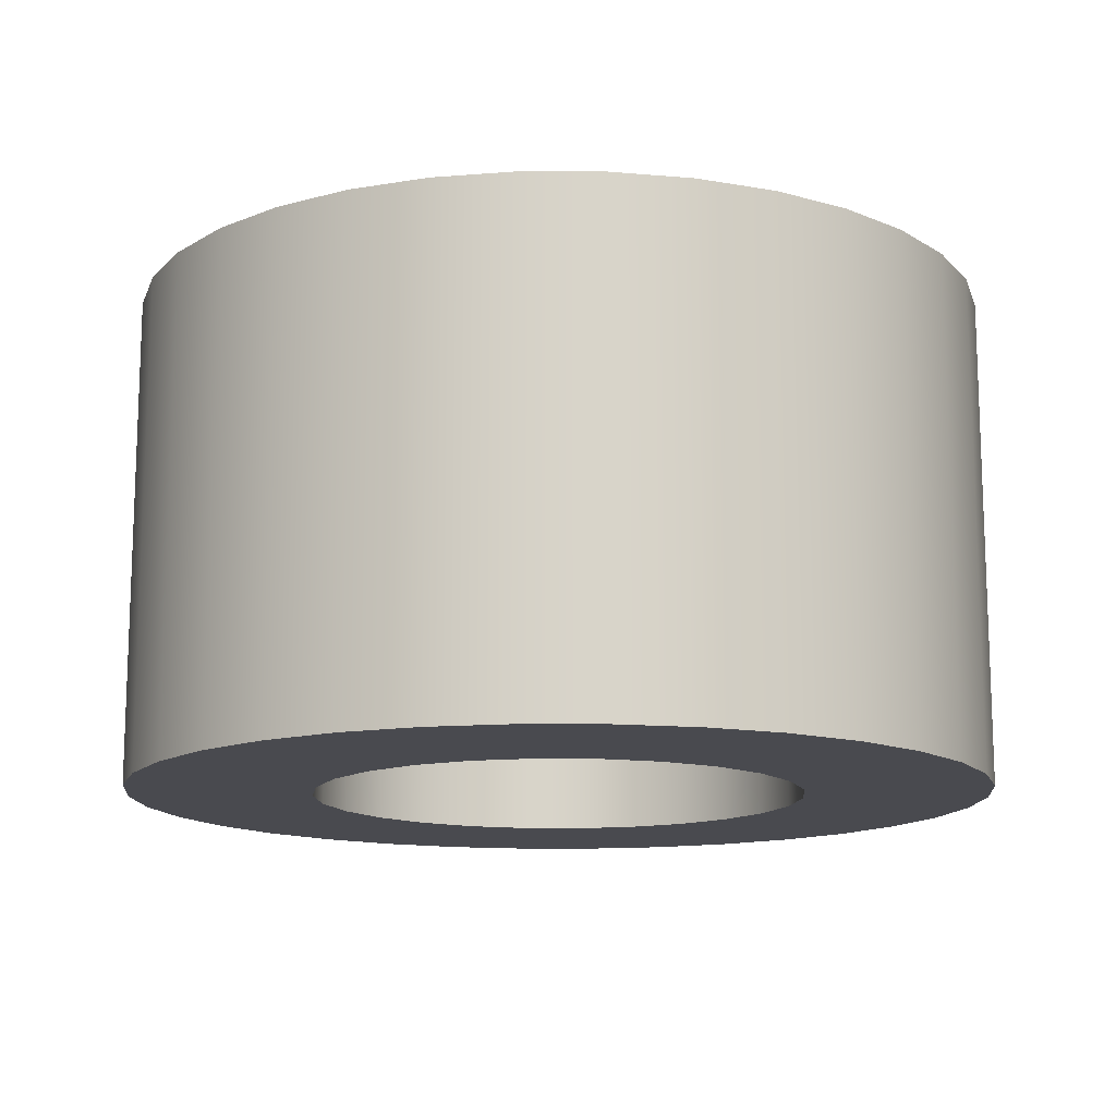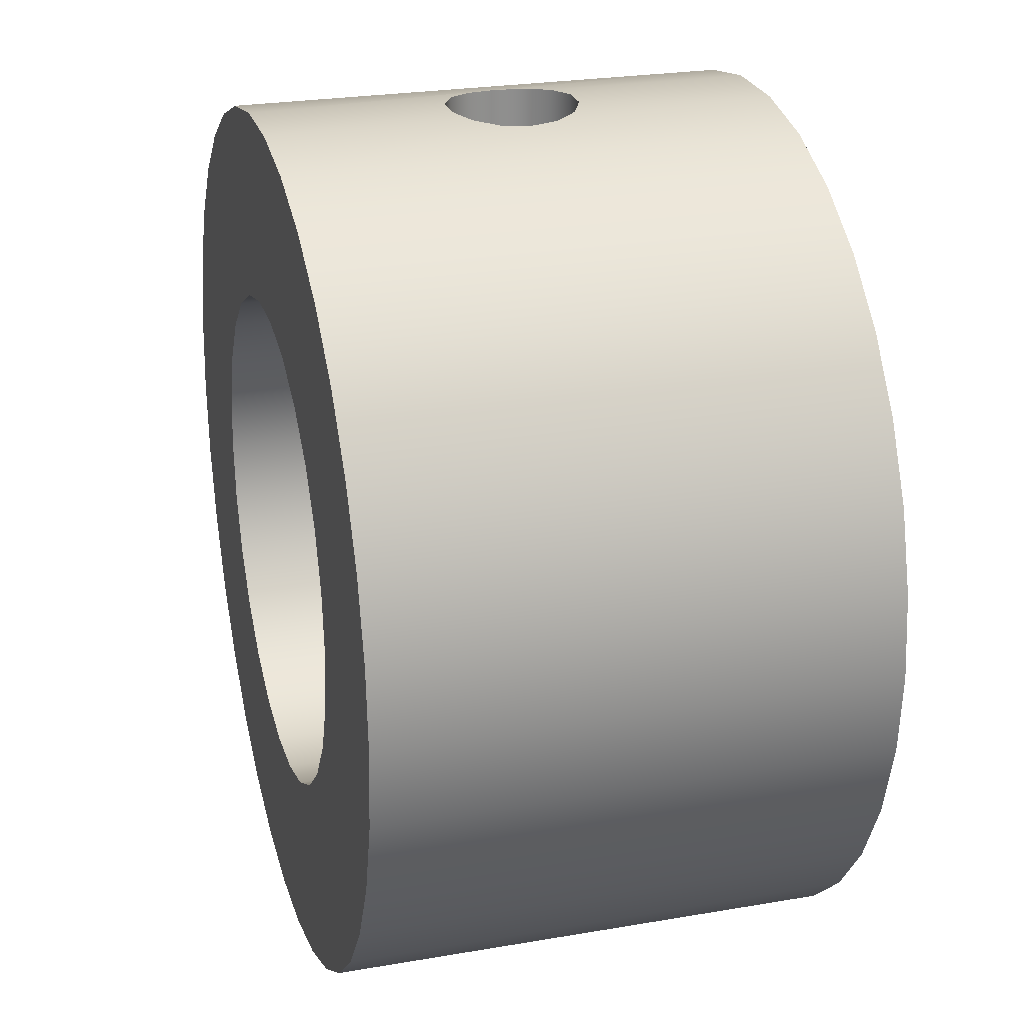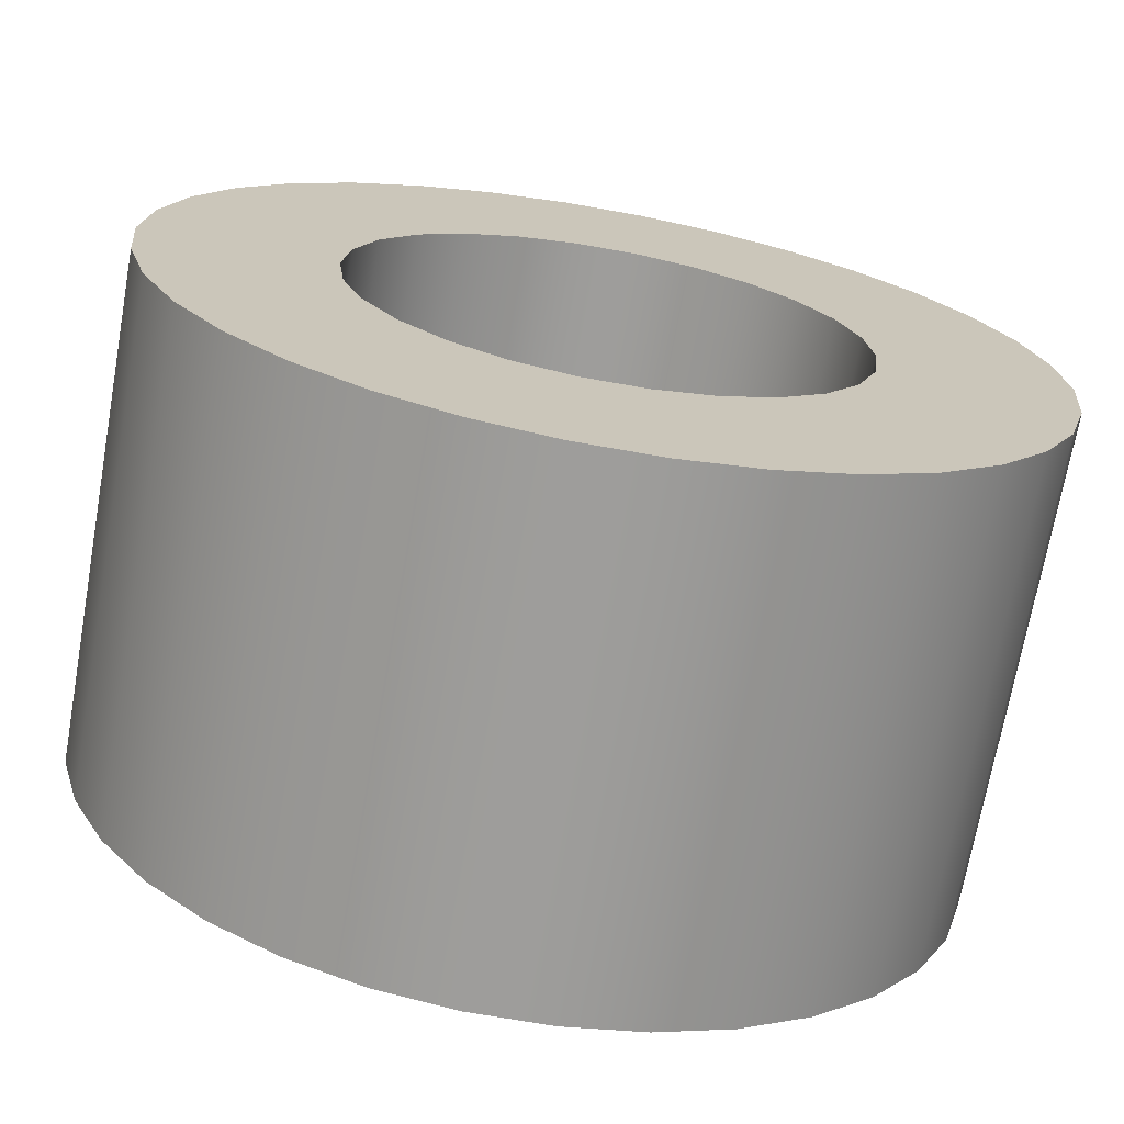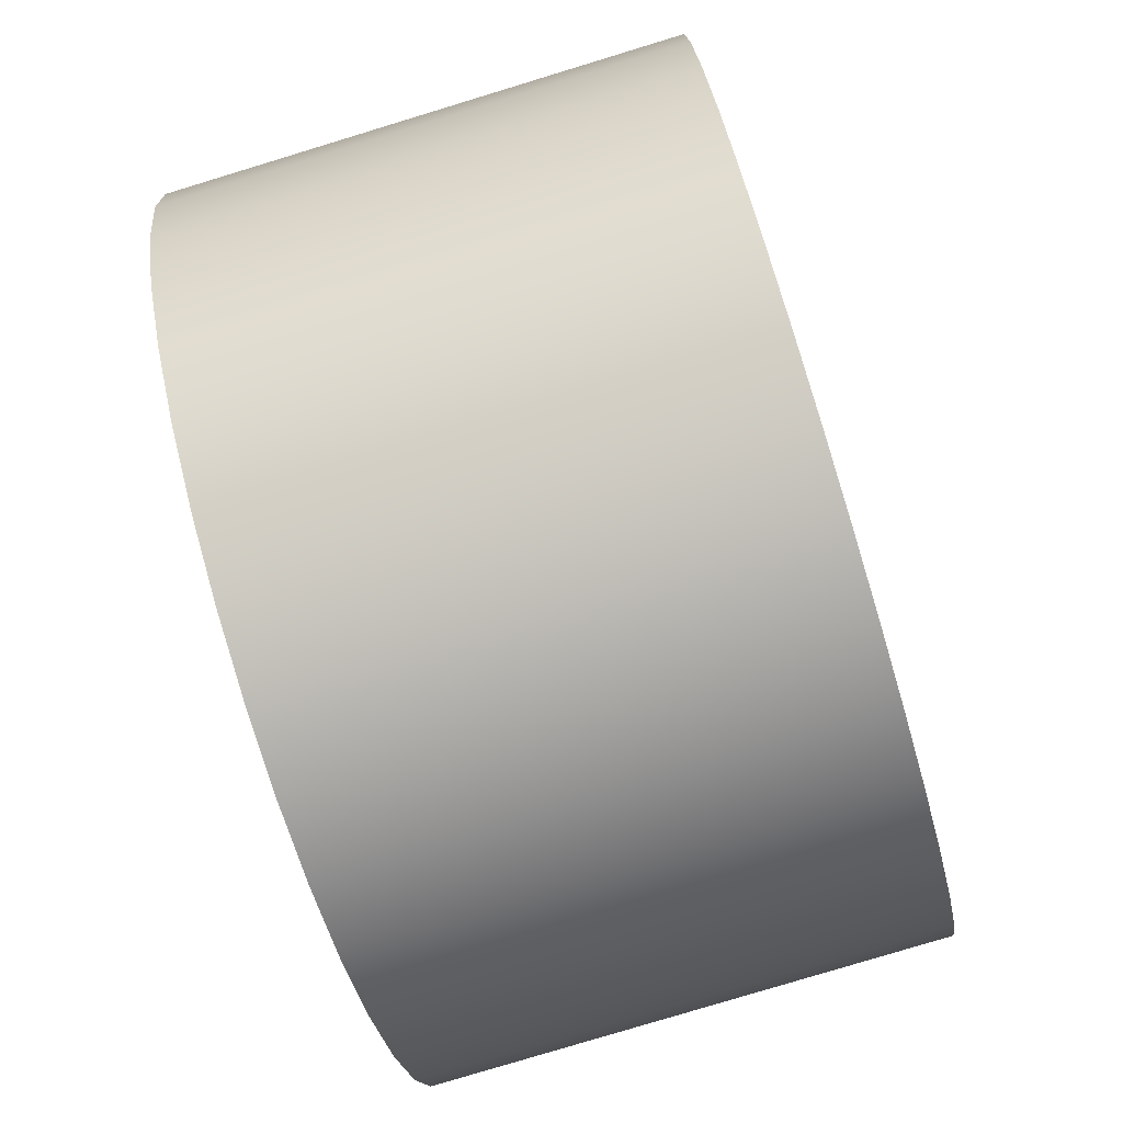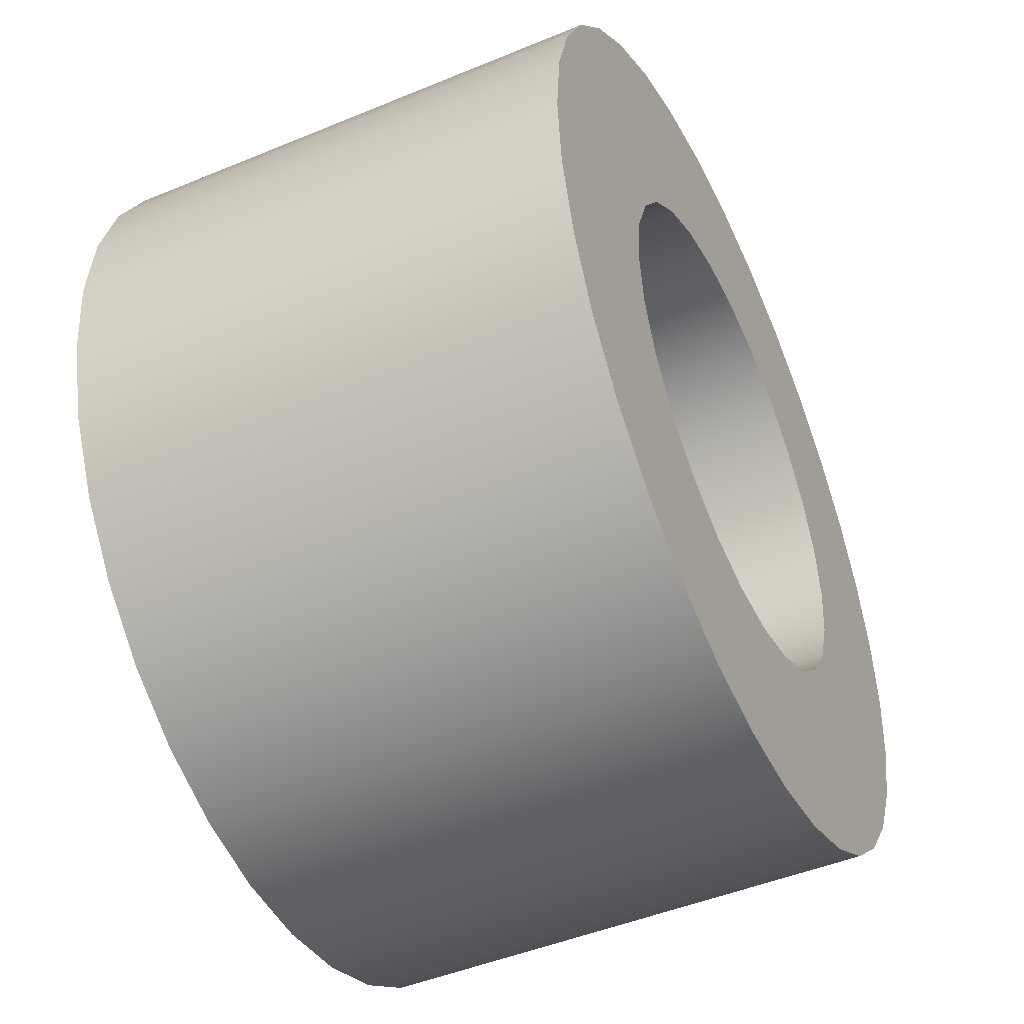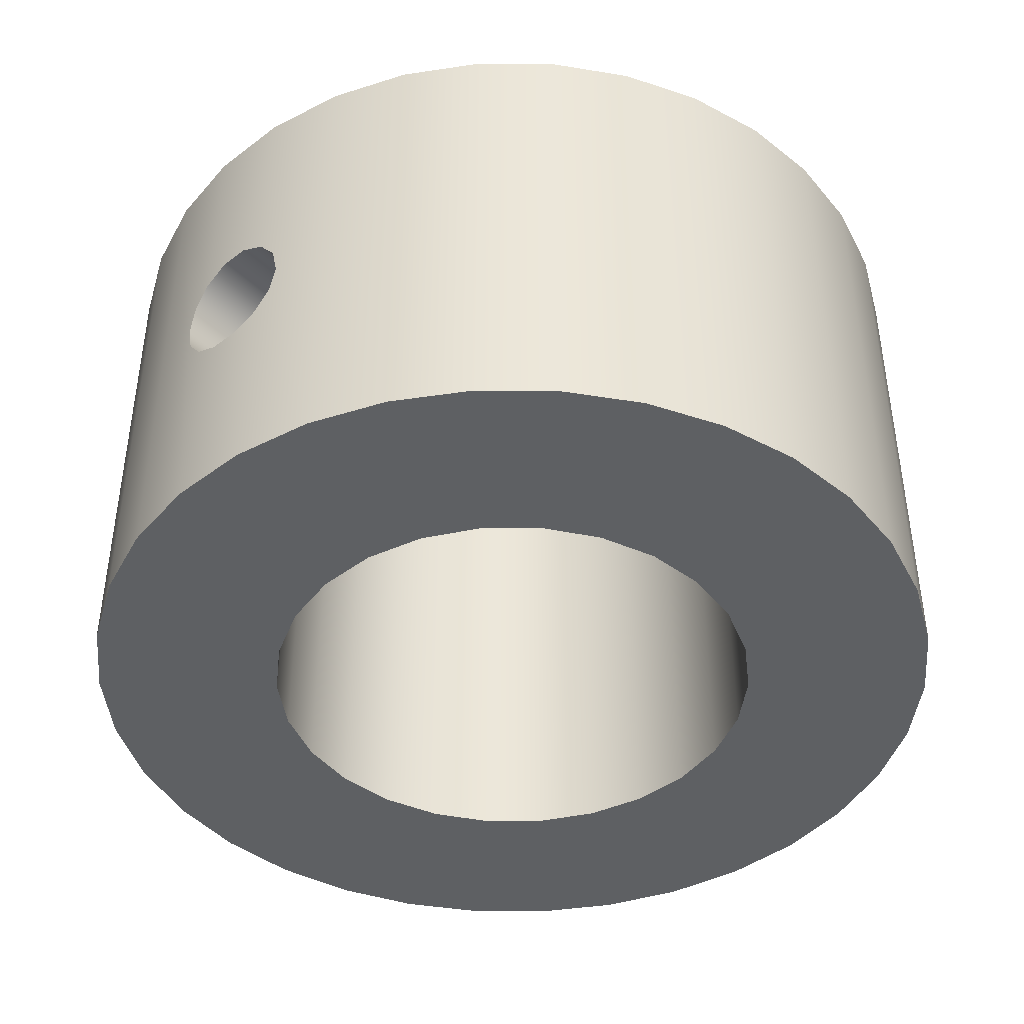
<metadata>
{"format":"obj","ext":"obj","renderer":"f3d","projection":"perspective","resolution":1024,"background":"white","views":[{"elev":-13.6,"azim":94.9,"up":"+Y"},{"elev":25.2,"azim":-105.6,"up":"+Z"},{"elev":-70.5,"azim":169.9,"up":"+Z"},{"elev":-79.4,"azim":-73.1,"up":"+Z"},{"elev":-47.3,"azim":-64.9,"up":"+Z"},{"elev":-42.7,"azim":41.9,"up":"+Y"}]}
</metadata>
<code>
v  11.11 0 0
v  11.11 0 0
v  11.11 0 0
v  10.92 0 -2.041
v  10.92 0 -2.041
v  10.36 0 -4.014
v  10.36 0 -4.014
v  9.448 0 -5.85
v  9.448 0 -5.85
v  8.213 0 -7.486
v  8.213 0 -7.486
v  6.697 0 -8.868
v  6.697 0 -8.868
v  4.953 0 -9.948
v  4.953 0 -9.948
v  3.041 0 -10.69
v  3.041 0 -10.69
v  1.026 0 -11.06
v  1.026 0 -11.06
v  -1.026 0 -11.06
v  -1.026 0 -11.06
v  -3.041 0 -10.69
v  -3.041 0 -10.69
v  -4.953 0 -9.948
v  -4.953 0 -9.948
v  -6.697 0 -8.868
v  -6.697 0 -8.868
v  -8.213 0 -7.486
v  -8.213 0 -7.486
v  -9.448 0 -5.85
v  -9.448 0 -5.85
v  -10.36 0 -4.014
v  -10.36 0 -4.014
v  -10.92 0 -2.041
v  -10.92 0 -2.041
v  -11.11 0 -0
v  -11.11 0 -0
v  -11.11 0 -0
v  -10.92 0 2.041
v  -10.92 0 2.041
v  -10.36 0 4.014
v  -10.36 0 4.014
v  -9.448 0 5.85
v  -9.448 0 5.85
v  -8.213 0 7.486
v  -8.213 0 7.486
v  -6.697 0 8.868
v  -6.697 0 8.868
v  -4.953 0 9.948
v  -4.953 0 9.948
v  -3.041 0 10.69
v  -3.041 0 10.69
v  -1.026 0 11.06
v  -1.026 0 11.06
v  1.026 0 11.06
v  1.026 0 11.06
v  3.041 0 10.69
v  3.041 0 10.69
v  4.953 0 9.948
v  4.953 0 9.948
v  6.697 0 8.868
v  6.697 0 8.868
v  8.213 0 7.486
v  8.213 0 7.486
v  9.448 0 5.85
v  9.448 0 5.85
v  10.36 0 4.014
v  10.36 0 4.014
v  10.92 0 2.041
v  10.92 0 2.041
v  -6.35 0 -0
v  -6.35 0 -0
v  -6.35 0 -0
v  -6.165 0 -1.52
v  -6.165 0 -1.52
v  -5.623 0 -2.951
v  -5.623 0 -2.951
v  -4.753 0 -4.211
v  -4.753 0 -4.211
v  -3.608 0 -5.226
v  -3.608 0 -5.226
v  -2.251 0 -5.937
v  -2.251 0 -5.937
v  -0.7658 0 -6.304
v  -0.7658 0 -6.304
v  0.7658 0 -6.304
v  0.7658 0 -6.304
v  2.251 0 -5.937
v  2.251 0 -5.937
v  3.608 0 -5.226
v  3.608 0 -5.226
v  4.753 0 -4.211
v  4.753 0 -4.211
v  5.623 0 -2.951
v  5.623 0 -2.951
v  6.165 0 -1.52
v  6.165 0 -1.52
v  6.35 0 0
v  6.35 0 0
v  6.35 0 0
v  6.165 0 1.52
v  6.165 0 1.52
v  5.623 0 2.951
v  5.623 0 2.951
v  4.753 0 4.211
v  4.753 0 4.211
v  3.608 0 5.226
v  3.608 0 5.226
v  2.251 0 5.937
v  2.251 0 5.937
v  0.7658 0 6.304
v  0.7658 0 6.304
v  -0.7658 0 6.304
v  -0.7658 0 6.304
v  -2.251 0 5.937
v  -2.251 0 5.937
v  -3.608 0 5.226
v  -3.608 0 5.226
v  -4.753 0 4.211
v  -4.753 0 4.211
v  -5.623 0 2.951
v  -5.623 0 2.951
v  -6.165 0 1.52
v  -6.165 0 1.52
v  11.11 12.7 0
v  11.11 12.7 0
v  11.11 12.7 0
v  10.92 12.7 2.041
v  10.92 12.7 2.041
v  10.36 12.7 4.014
v  10.36 12.7 4.014
v  9.448 12.7 5.85
v  9.448 12.7 5.85
v  8.213 12.7 7.486
v  8.213 12.7 7.486
v  6.697 12.7 8.868
v  6.697 12.7 8.868
v  4.953 12.7 9.948
v  4.953 12.7 9.948
v  3.041 12.7 10.69
v  3.041 12.7 10.69
v  1.026 12.7 11.06
v  1.026 12.7 11.06
v  -1.026 12.7 11.06
v  -1.026 12.7 11.06
v  -3.041 12.7 10.69
v  -3.041 12.7 10.69
v  -4.953 12.7 9.948
v  -4.953 12.7 9.948
v  -6.697 12.7 8.868
v  -6.697 12.7 8.868
v  -8.213 12.7 7.486
v  -8.213 12.7 7.486
v  -9.448 12.7 5.85
v  -9.448 12.7 5.85
v  -10.36 12.7 4.014
v  -10.36 12.7 4.014
v  -10.92 12.7 2.041
v  -10.92 12.7 2.041
v  -11.11 12.7 -0
v  -11.11 12.7 -0
v  -11.11 12.7 -0
v  -10.92 12.7 -2.041
v  -10.92 12.7 -2.041
v  -10.36 12.7 -4.014
v  -10.36 12.7 -4.014
v  -9.448 12.7 -5.85
v  -9.448 12.7 -5.85
v  -8.213 12.7 -7.486
v  -8.213 12.7 -7.486
v  -6.697 12.7 -8.868
v  -6.697 12.7 -8.868
v  -4.953 12.7 -9.948
v  -4.953 12.7 -9.948
v  -3.041 12.7 -10.69
v  -3.041 12.7 -10.69
v  -1.026 12.7 -11.06
v  -1.026 12.7 -11.06
v  1.026 12.7 -11.06
v  1.026 12.7 -11.06
v  3.041 12.7 -10.69
v  3.041 12.7 -10.69
v  4.953 12.7 -9.948
v  4.953 12.7 -9.948
v  6.697 12.7 -8.868
v  6.697 12.7 -8.868
v  8.213 12.7 -7.486
v  8.213 12.7 -7.486
v  9.448 12.7 -5.85
v  9.448 12.7 -5.85
v  10.36 12.7 -4.014
v  10.36 12.7 -4.014
v  10.92 12.7 -2.041
v  10.92 12.7 -2.041
v  -6.35 12.7 -0
v  -6.35 12.7 -0
v  -6.35 12.7 -0
v  -6.165 12.7 1.52
v  -6.165 12.7 1.52
v  -5.623 12.7 2.951
v  -5.623 12.7 2.951
v  -4.753 12.7 4.211
v  -4.753 12.7 4.211
v  -3.608 12.7 5.226
v  -3.608 12.7 5.226
v  -2.251 12.7 5.937
v  -2.251 12.7 5.937
v  -0.7658 12.7 6.304
v  -0.7658 12.7 6.304
v  0.7658 12.7 6.304
v  0.7658 12.7 6.304
v  2.251 12.7 5.937
v  2.251 12.7 5.937
v  3.608 12.7 5.226
v  3.608 12.7 5.226
v  4.753 12.7 4.211
v  4.753 12.7 4.211
v  5.623 12.7 2.951
v  5.623 12.7 2.951
v  6.165 12.7 1.52
v  6.165 12.7 1.52
v  6.35 12.7 0
v  6.35 12.7 0
v  6.35 12.7 0
v  6.165 12.7 -1.52
v  6.165 12.7 -1.52
v  5.623 12.7 -2.951
v  5.623 12.7 -2.951
v  4.753 12.7 -4.211
v  4.753 12.7 -4.211
v  3.608 12.7 -5.226
v  3.608 12.7 -5.226
v  2.251 12.7 -5.937
v  2.251 12.7 -5.937
v  0.7658 12.7 -6.304
v  0.7658 12.7 -6.304
v  -0.7658 12.7 -6.304
v  -0.7658 12.7 -6.304
v  -2.251 12.7 -5.937
v  -2.251 12.7 -5.937
v  -3.608 12.7 -5.226
v  -3.608 12.7 -5.226
v  -4.753 12.7 -4.211
v  -4.753 12.7 -4.211
v  -5.623 12.7 -2.951
v  -5.623 12.7 -2.951
v  -6.165 12.7 -1.52
v  -6.165 12.7 -1.52
v  -1.65 6.35 10.99
v  -1.65 6.35 10.99
v  -1.65 6.35 10.99
v  -1.487 5.636 11.01
v  -1.487 5.636 11.01
v  -1.028 5.059 11.06
v  -1.028 5.059 11.06
v  -0.3657 4.741 11.11
v  -0.3657 4.741 11.11
v  0.3657 4.741 11.11
v  0.3657 4.741 11.11
v  1.028 5.059 11.06
v  1.028 5.059 11.06
v  1.487 5.636 11.01
v  1.487 5.636 11.01
v  1.65 6.35 10.99
v  1.65 6.35 10.99
v  1.65 6.35 10.99
v  1.487 7.064 11.01
v  1.487 7.064 11.01
v  1.028 7.641 11.06
v  1.028 7.641 11.06
v  0.3657 7.959 11.11
v  0.3657 7.959 11.11
v  -0.3657 7.959 11.11
v  -0.3657 7.959 11.11
v  -1.028 7.641 11.06
v  -1.028 7.641 11.06
v  -1.487 7.064 11.01
v  -1.487 7.064 11.01
v  -1.65 6.35 6.132
v  -1.65 6.35 6.132
v  -1.65 6.35 6.132
v  -1.487 7.066 6.174
v  -1.487 7.066 6.174
v  -1.031 7.638 6.266
v  -1.031 7.638 6.266
v  -0.3691 7.958 6.339
v  -0.3691 7.958 6.339
v  0.3685 7.958 6.339
v  0.3685 7.958 6.339
v  1.03 7.639 6.266
v  1.03 7.639 6.266
v  1.486 7.067 6.174
v  1.486 7.067 6.174
v  1.65 6.35 6.132
v  1.65 6.35 6.132
v  1.65 6.35 6.132
v  1.487 5.634 6.174
v  1.487 5.634 6.174
v  1.031 5.062 6.266
v  1.031 5.062 6.266
v  0.3691 4.742 6.339
v  0.3691 4.742 6.339
v  -0.3685 4.742 6.339
v  -0.3685 4.742 6.339
v  -1.03 5.061 6.266
v  -1.03 5.061 6.266
v  -1.486 5.633 6.174
v  -1.486 5.633 6.174
g 0
g 1
f 96 4 1
f 126 2 5
f 98 1 69
f 129 70 3
f 98 96 1
f 129 3 127
f 94 6 4
f 194 5 7
f 96 94 4
f 194 126 5
f 90 8 6
f 192 7 9
f 92 90 6
f 94 92 6
f 194 7 192
f 28 10 8
f 190 9 11
f 86 28 8
f 88 86 8
f 90 88 8
f 192 9 190
f 26 12 10
f 188 11 13
f 28 26 10
f 190 11 188
f 24 14 12
f 186 13 15
f 26 24 12
f 188 13 186
f 22 16 14
f 184 15 17
f 24 22 14
f 186 15 184
f 20 18 16
f 182 17 19
f 22 20 16
f 184 17 182
f 180 19 21
f 182 19 180
f 178 21 23
f 180 21 178
f 176 23 25
f 178 23 176
f 174 25 27
f 176 25 174
f 172 27 29
f 174 27 172
f 82 30 28
f 170 29 31
f 84 82 28
f 86 84 28
f 172 29 170
f 78 32 30
f 168 31 33
f 80 78 30
f 82 80 30
f 170 31 168
f 76 34 32
f 166 33 35
f 78 76 32
f 168 33 166
f 71 36 34
f 164 35 37
f 74 71 34
f 76 74 34
f 166 35 164
f 123 39 36
f 162 38 40
f 123 36 71
f 164 37 161
f 121 41 39
f 159 40 42
f 123 121 39
f 162 40 159
f 117 43 41
f 157 42 44
f 119 117 41
f 121 119 41
f 159 42 157
f 63 45 43
f 155 44 46
f 113 63 43
f 115 113 43
f 117 115 43
f 157 44 155
f 61 47 45
f 153 46 48
f 63 61 45
f 155 46 153
f 59 49 47
f 151 48 50
f 61 59 47
f 153 48 151
f 57 51 49
f 149 50 52
f 59 57 49
f 151 50 149
f 55 53 51
f 147 52 54
f 57 55 51
f 149 52 147
f 256 54 56
f 249 147 54
f 252 249 54
f 254 252 54
f 256 254 54
f 260 56 58
f 258 256 56
f 260 258 56
f 141 58 60
f 143 58 141
f 264 58 143
f 262 260 58
f 264 262 58
f 139 60 62
f 141 60 139
f 137 62 64
f 139 62 137
f 109 65 63
f 135 64 66
f 111 109 63
f 113 111 63
f 137 64 135
f 105 67 65
f 133 66 68
f 107 105 65
f 109 107 65
f 135 66 133
f 103 69 67
f 131 68 70
f 105 103 67
f 133 68 131
f 101 98 69
f 103 101 69
f 131 70 129
f 197 73 75
f 199 124 72
f 199 72 196
f 248 75 77
f 248 197 75
f 246 77 79
f 248 77 246
f 244 79 81
f 246 79 244
f 242 81 83
f 244 81 242
f 240 83 85
f 242 83 240
f 238 85 87
f 240 85 238
f 236 87 89
f 238 87 236
f 234 89 91
f 236 89 234
f 232 91 93
f 234 91 232
f 230 93 95
f 232 93 230
f 228 95 97
f 230 95 228
f 226 97 100
f 228 97 226
f 223 99 102
f 226 100 224
f 221 102 104
f 223 102 221
f 219 104 106
f 221 104 219
f 217 106 108
f 219 106 217
f 215 108 110
f 217 108 215
f 294 110 112
f 215 110 213
f 294 213 110
f 301 112 114
f 297 294 112
f 299 297 112
f 301 299 112
f 305 114 116
f 303 301 114
f 305 303 114
f 207 116 118
f 279 116 207
f 307 116 279
f 307 305 116
f 205 118 120
f 207 118 205
f 203 120 122
f 205 120 203
f 201 122 124
f 203 122 201
f 201 124 199
f 220 128 125
f 222 125 193
f 222 220 125
f 218 130 128
f 220 218 128
f 214 132 130
f 216 214 130
f 218 216 130
f 152 134 132
f 210 152 132
f 212 210 132
f 214 212 132
f 150 136 134
f 152 150 134
f 148 138 136
f 150 148 136
f 146 140 138
f 148 146 138
f 144 142 140
f 146 144 140
f 271 143 145
f 267 264 143
f 269 267 143
f 271 269 143
f 275 145 147
f 273 271 145
f 275 273 145
f 277 147 249
f 277 275 147
f 206 154 152
f 208 206 152
f 210 208 152
f 202 156 154
f 204 202 154
f 206 204 154
f 200 158 156
f 202 200 156
f 195 160 158
f 198 195 158
f 200 198 158
f 247 163 160
f 247 160 195
f 245 165 163
f 247 245 163
f 241 167 165
f 243 241 165
f 245 243 165
f 187 169 167
f 237 187 167
f 239 237 167
f 241 239 167
f 185 171 169
f 187 185 169
f 183 173 171
f 185 183 171
f 181 175 173
f 183 181 173
f 179 177 175
f 181 179 175
f 233 189 187
f 235 233 187
f 237 235 187
f 229 191 189
f 231 229 189
f 233 231 189
f 227 193 191
f 229 227 191
f 225 222 193
f 227 225 193
f 279 207 209
f 286 209 211
f 282 279 209
f 284 282 209
f 286 284 209
f 290 211 213
f 288 286 211
f 290 288 211
f 292 290 213
f 294 292 213
f 280 250 253
f 283 278 251
f 283 251 281
f 308 253 255
f 308 280 253
f 304 255 257
f 306 255 304
f 308 255 306
f 304 257 259
f 302 259 261
f 304 259 302
f 300 261 263
f 302 261 300
f 298 263 265
f 300 263 298
f 296 266 268
f 298 265 295
f 293 268 270
f 296 268 293
f 289 270 272
f 291 270 289
f 293 270 291
f 289 272 274
f 287 274 276
f 289 274 287
f 285 276 278
f 287 276 285
f 285 278 283

</code>
